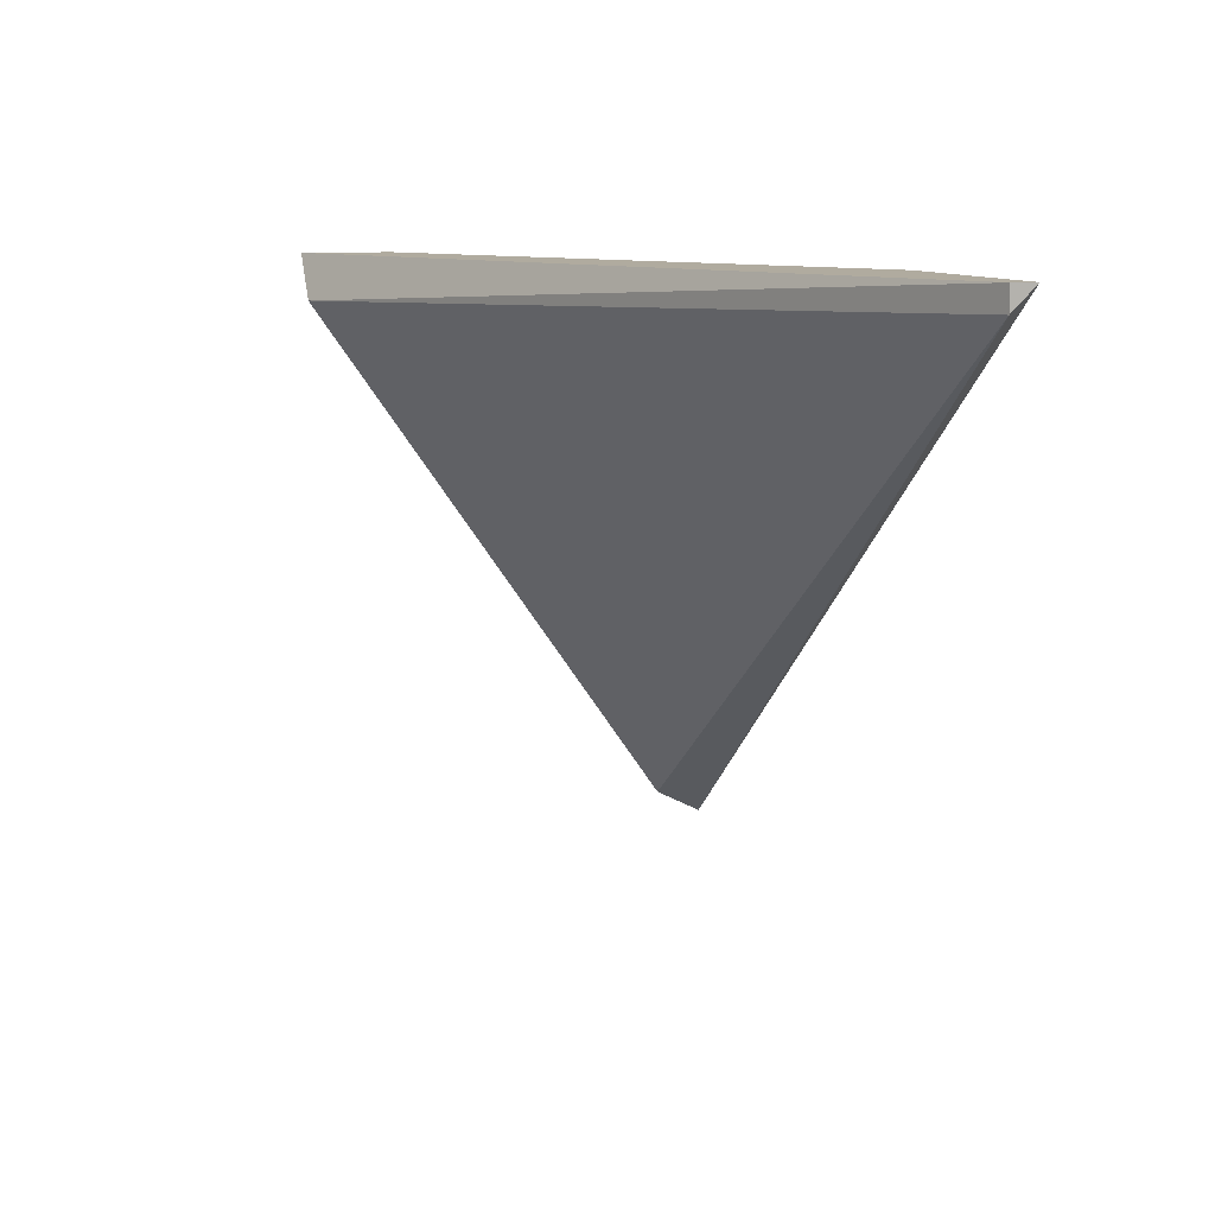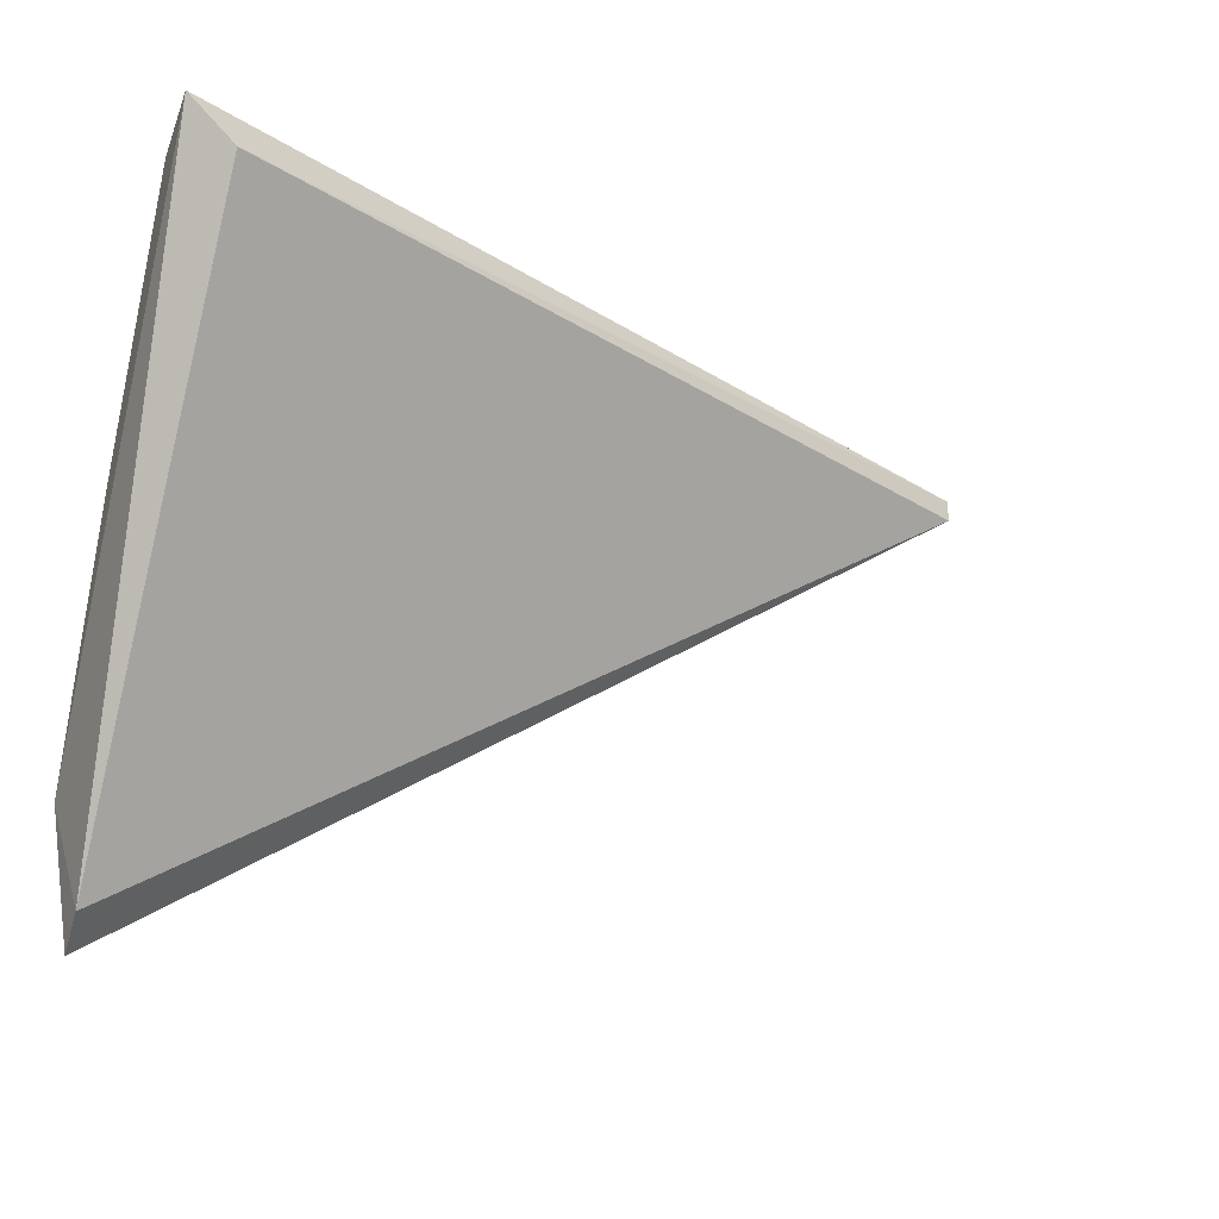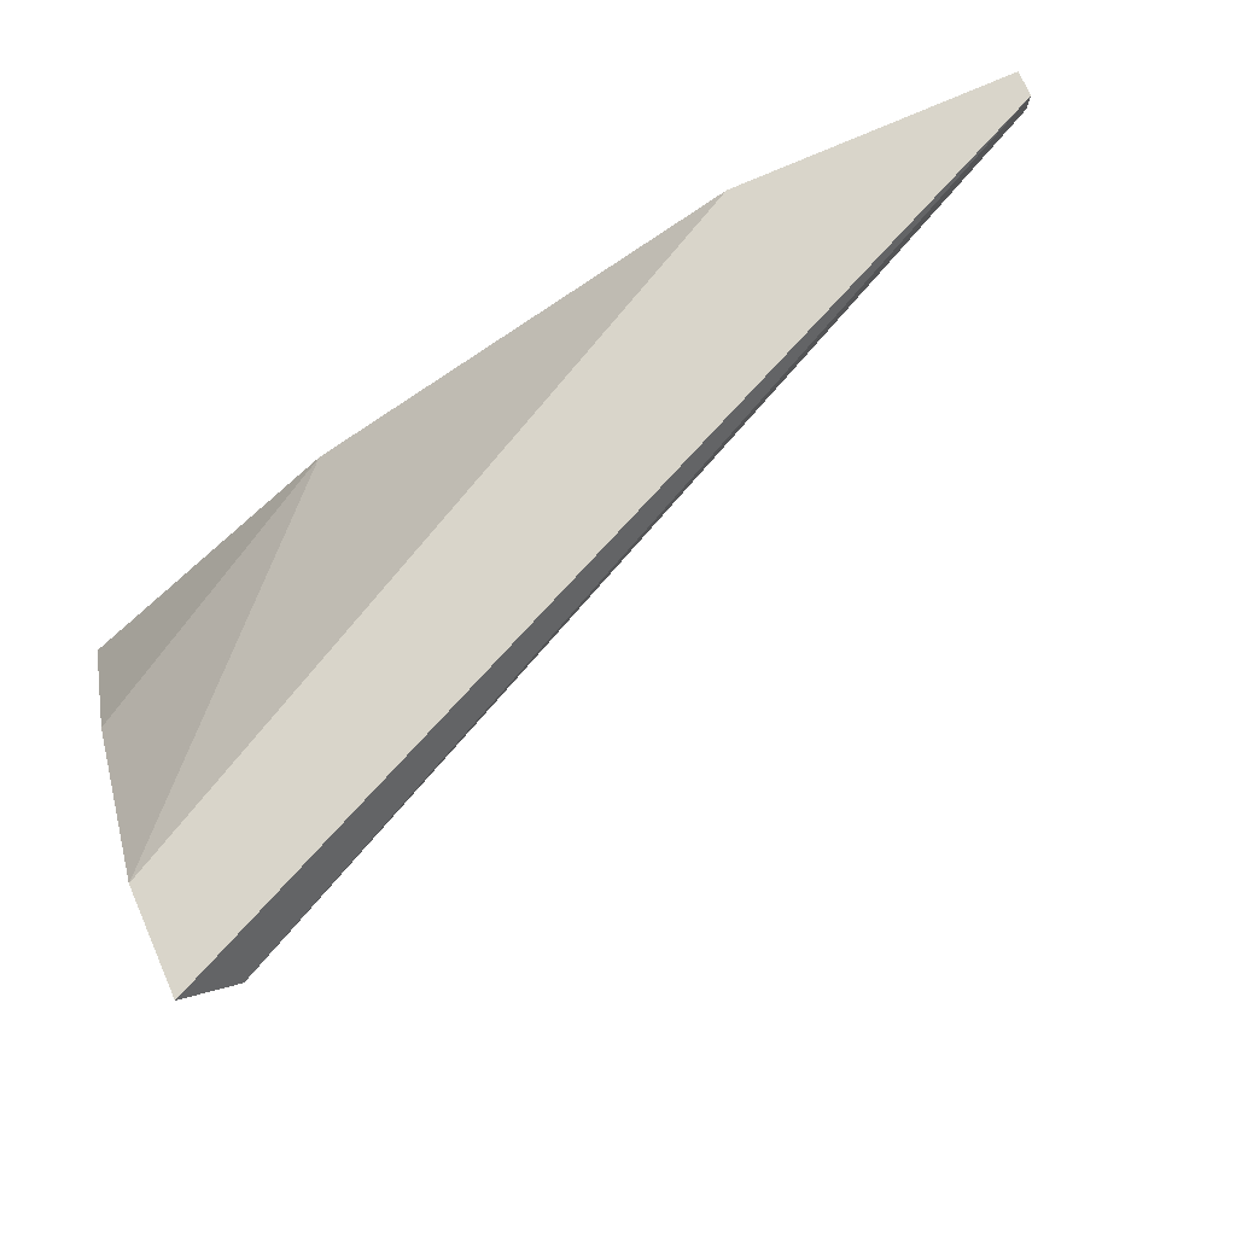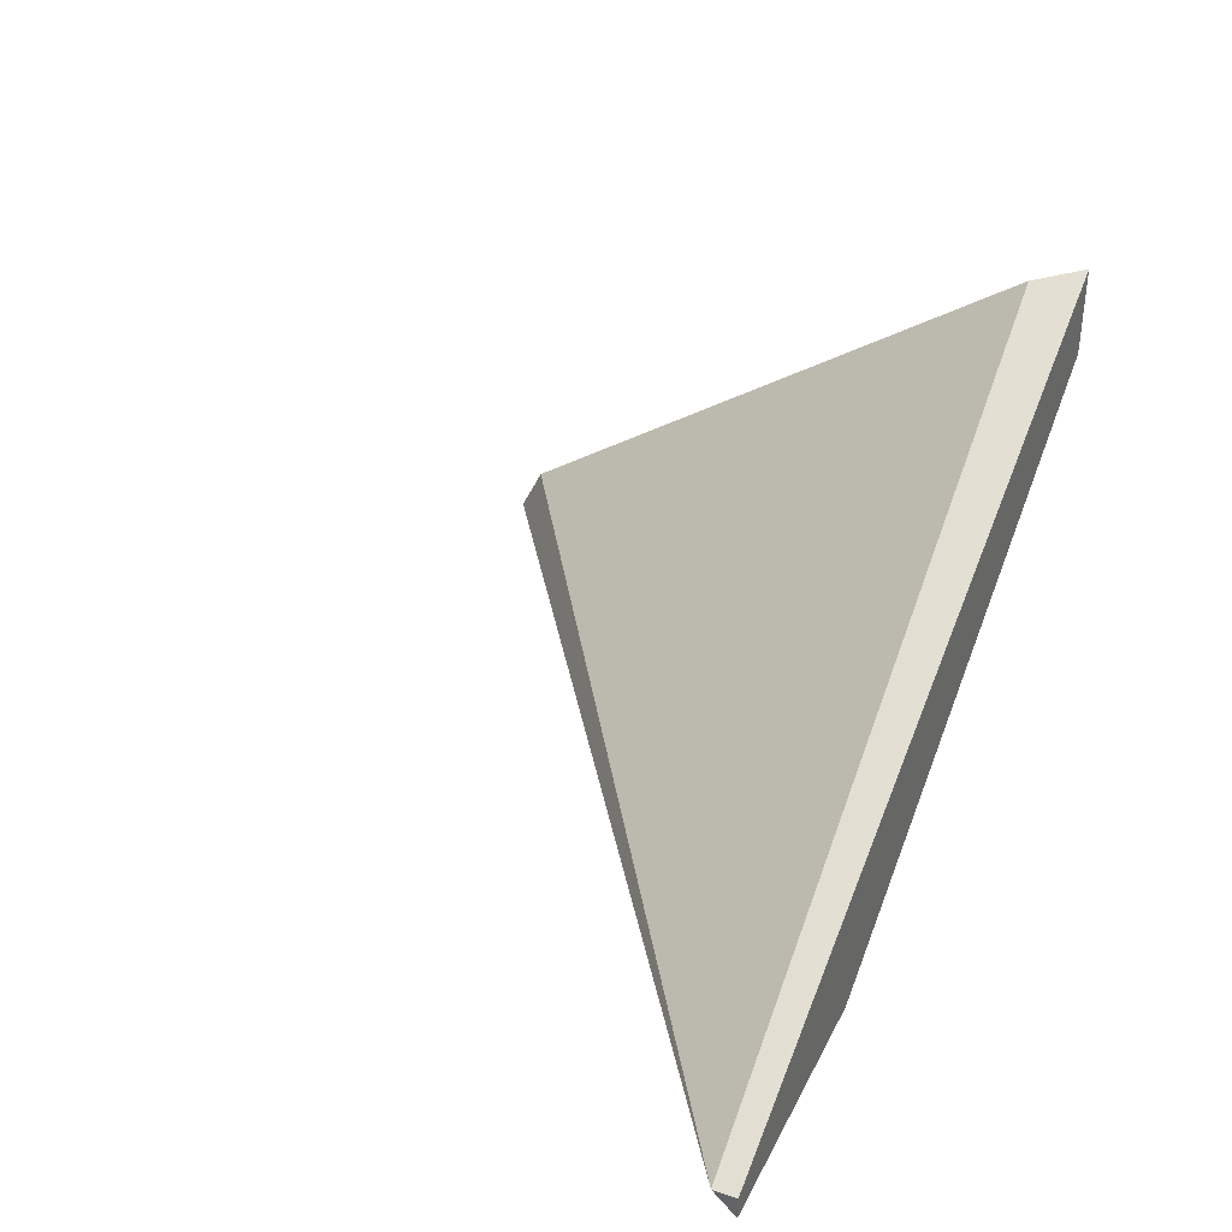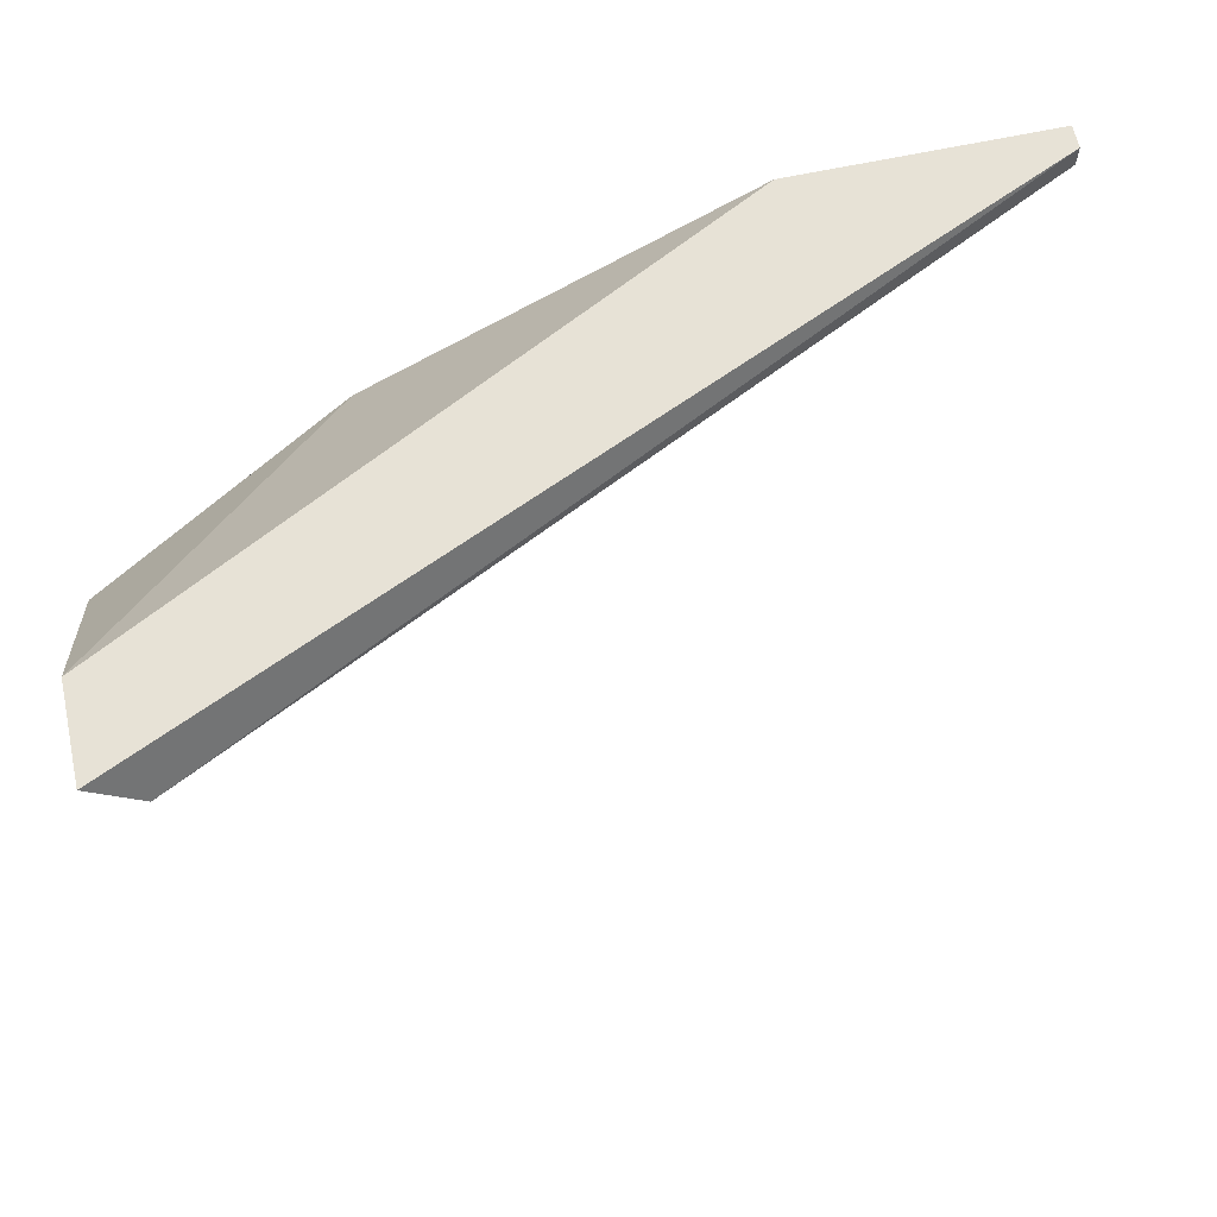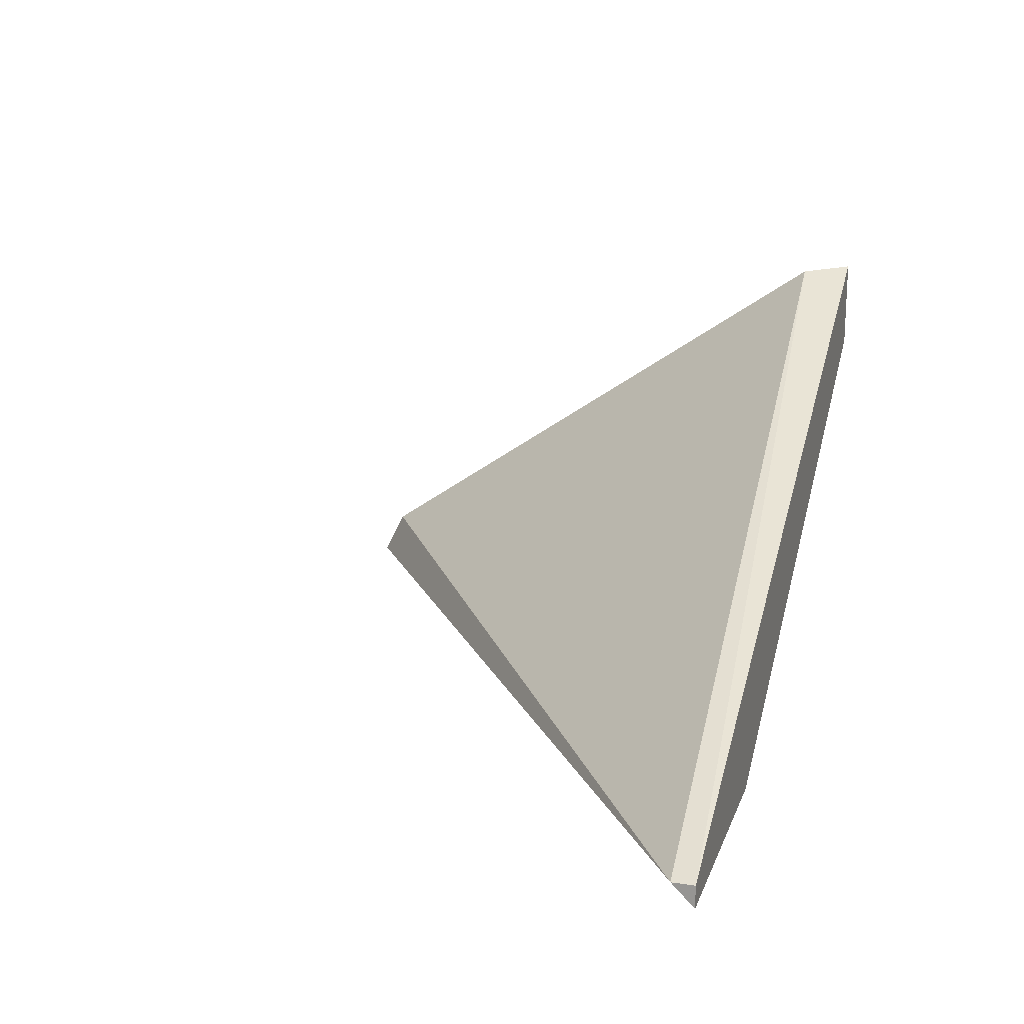
<metadata>
{"format":"obj","ext":"obj","renderer":"f3d","projection":"perspective","resolution":1024,"background":"white","views":[{"elev":9.7,"azim":75.7,"up":"+Y"},{"elev":-28.4,"azim":-19.0,"up":"+Y"},{"elev":74.6,"azim":-23.8,"up":"+Y"},{"elev":36.0,"azim":114.0,"up":"+Z"},{"elev":63.4,"azim":-12.4,"up":"+Y"},{"elev":18.0,"azim":106.5,"up":"+Z"}]}
</metadata>
<code>
v -0.05066 -0.004966 0.00636
v -0.02972 0.000546 0.003604
v -0.02972 0.000546 0.003053
v -0.05011 -0.01378 0.003053
v -0.04955 -0.000556 0.01297
v -0.03578 0.000546 0.003053
v -0.05066 0.000546 0.01077
v -0.04459 -0.004415 0.003053
v -0.05011 -0.01323 0.004156
v -0.02972 -5e-06 0.003604
v -0.05066 0.000546 0.01297
v -0.05066 -0.01047 0.003053
f 5 2 11
f 4 9 12
f 8 4 12
f 1 8 12
f 9 11 12
f 9 5 11
f 2 7 11
f 7 1 11
f 9 4 10
f 5 9 10
f 4 3 10
f 2 5 10
f 11 1 12
f 3 4 6
f 2 6 7
f 2 3 6
f 1 7 8
f 7 6 8
f 3 2 10
f 6 4 8

</code>
